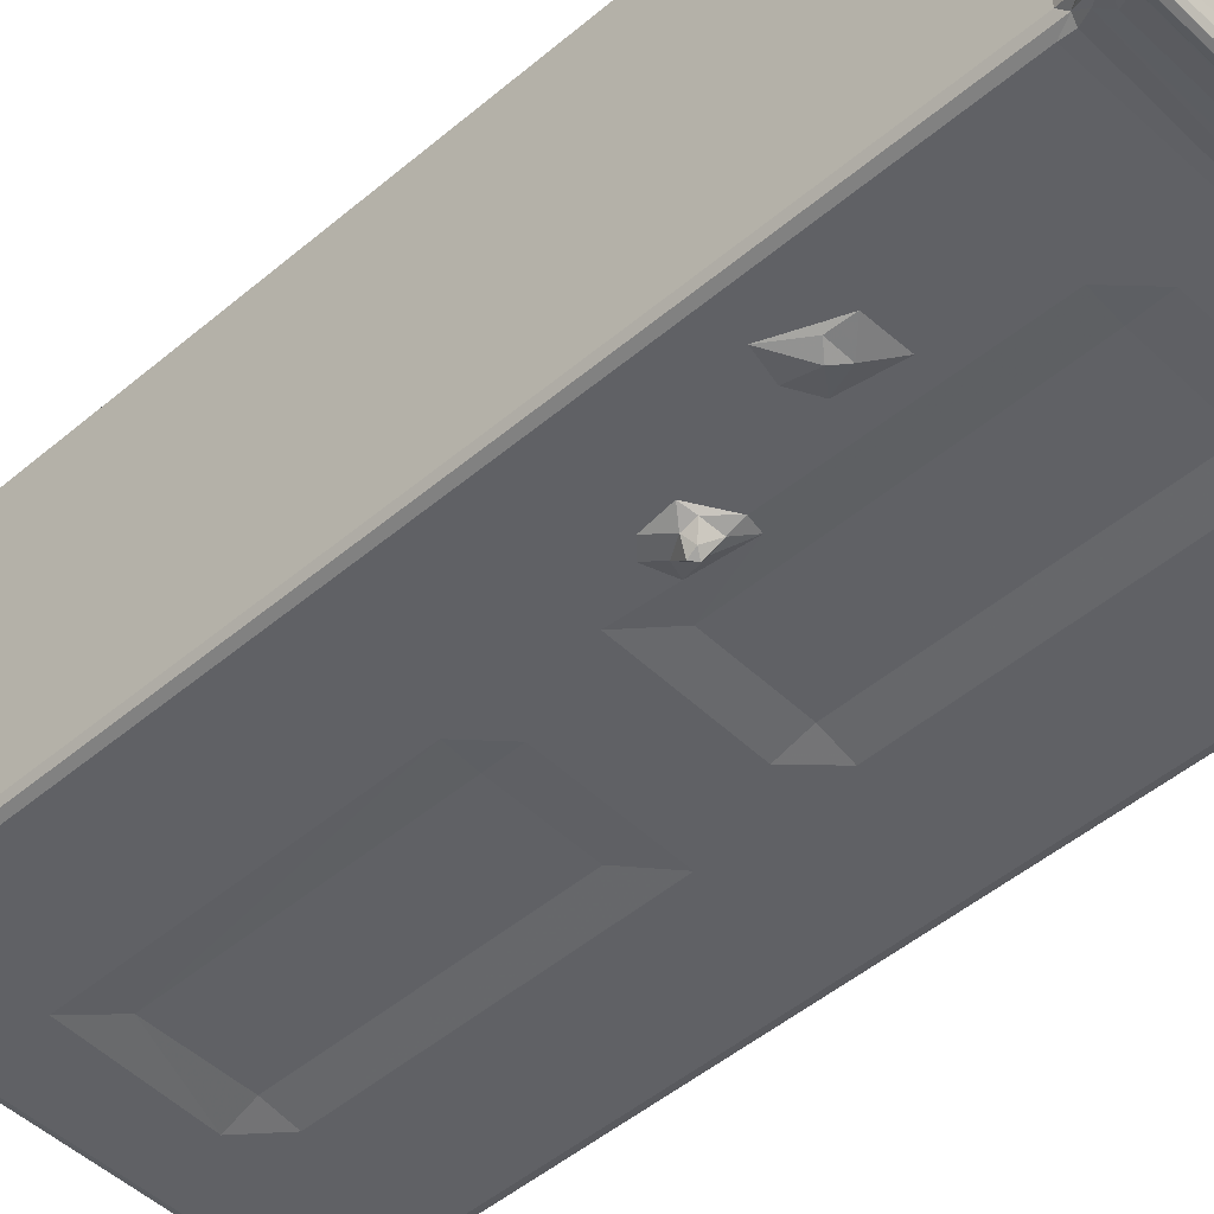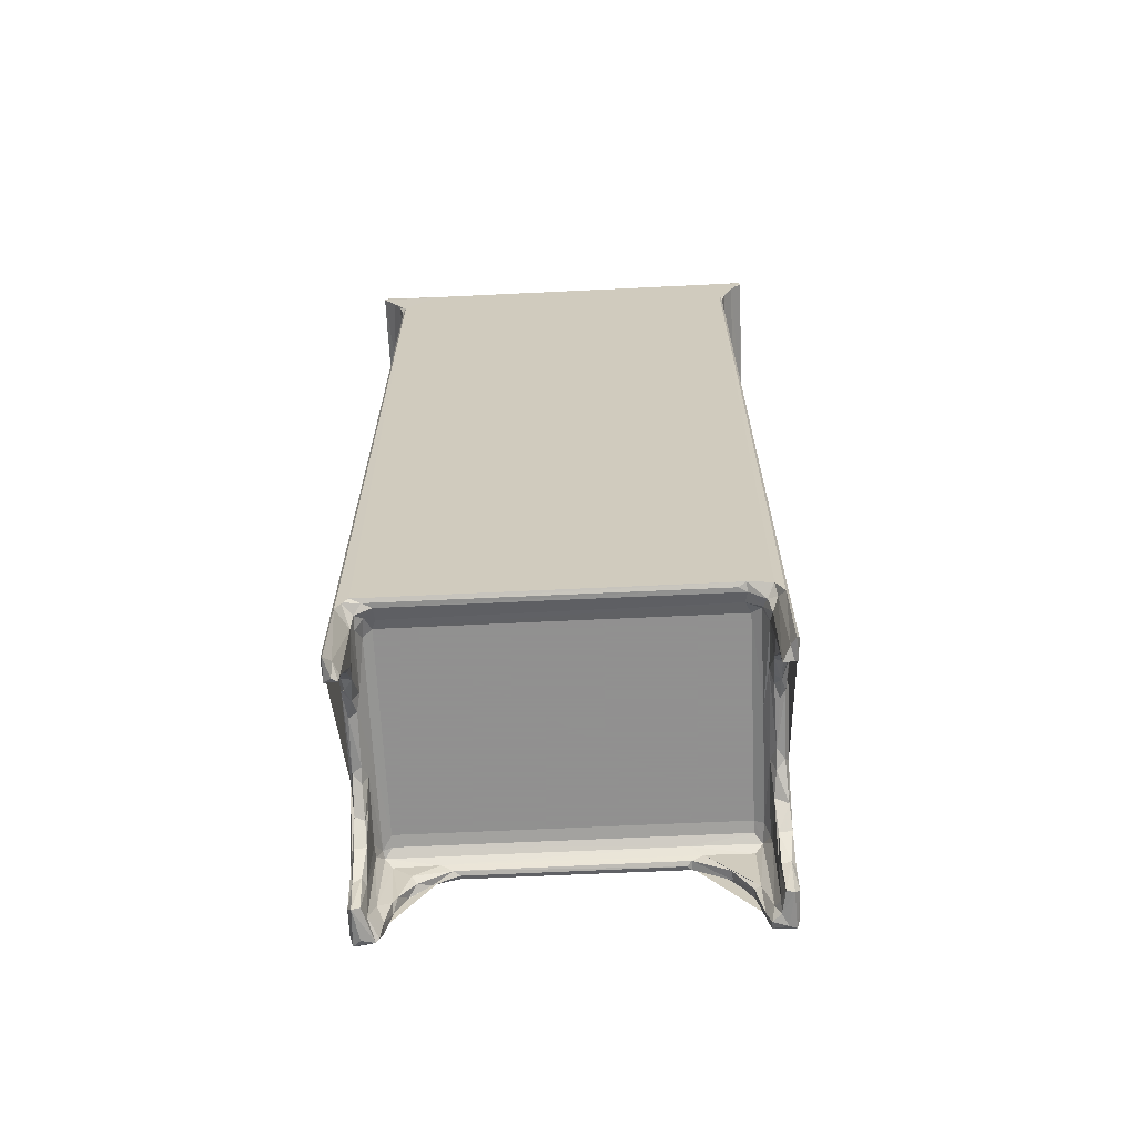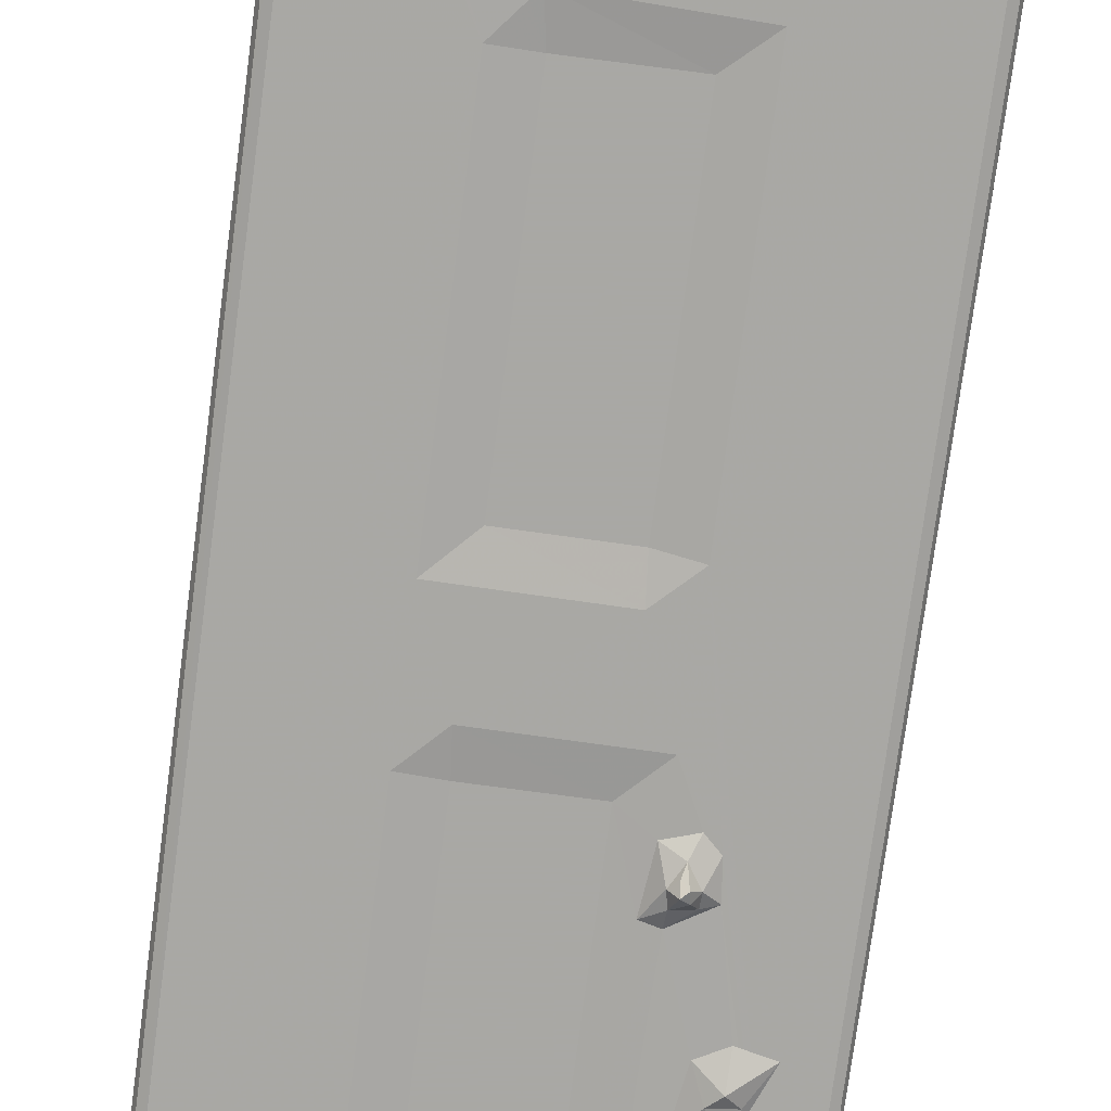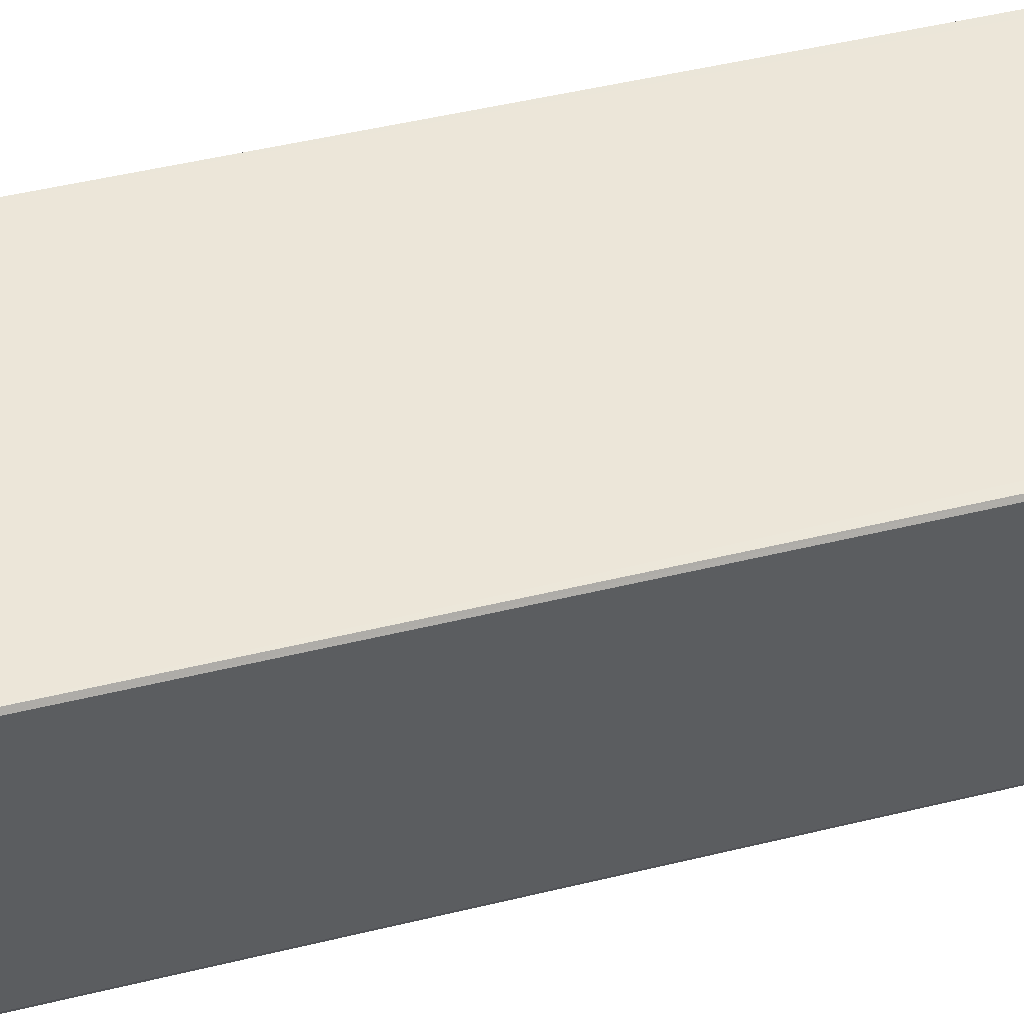
<metadata>
{"format":"obj","ext":"obj","renderer":"f3d","projection":"perspective","resolution":1024,"background":"white","views":[{"elev":-48.1,"azim":-46.5,"up":"+Y"},{"elev":-65.8,"azim":-177.3,"up":"+Z"},{"elev":-75.0,"azim":172.5,"up":"+Y"},{"elev":48.7,"azim":74.8,"up":"+Y"}]}
</metadata>
<code>
v -0.1107 -0.06125 -0.2113
v -0.1123 -0.05768 -0.2082
v -0.1066 -0.06277 -0.2091
v -0.1063 -0.05824 -0.2137
v -0.1123 -0.04046 -0.2081
v -0.09751 -0.06103 -0.2109
v -0.1026 -0.05182 -0.2117
v -0.1094 -0.03821 -0.213
v -0.1123 -0.03879 -0.1898
v -0.09958 -0.0513 -0.2048
v -0.1027 -0.04603 -0.2082
v -0.105 -0.03803 -0.2115
v -0.1036 -0.03864 -0.1844
v -0.1123 -0.05767 0.3528
v -0.07622 -0.06276 -0.1575
v -0.1122 -0.02704 -0.1722
v -0.1033 -0.04453 -0.1557
v -0.09861 -0.05107 -0.1448
v -0.1024 -0.04399 -0.149
v -0.09953 -0.03874 -0.1437
v -0.1097 -0.0345 -0.1899
v -0.1045 -0.03515 -0.1911
v -0.1047 -0.0266 -0.1733
v -0.1038 -0.01427 -0.1594
v -0.1025 0.003208 -0.1483
v -0.1114 -0.01597 -0.1625
v -0.1123 0.002375 -0.149
v -0.09975 0.03268 -0.1439
v -0.1103 0.005431 -0.1528
v -0.1053 0.0001647 -0.1552
v -0.1057 0.01196 -0.1523
v -0.09523 -0.05706 -0.2035
v -0.09778 -0.0563 -0.212
v -0.09295 -0.06274 -0.1794
v -0.09453 -0.05404 -0.1817
v -0.09141 -0.06125 -0.1829
v -0.09098 -0.05573 -0.182
v -0.08107 -0.06126 -0.164
v -0.09425 -0.05402 -0.1498
v -0.07998 -0.0552 -0.1638
v -0.0663 -0.05409 -0.1492
v -0.09425 -0.04602 -0.1416
v -0.09425 -0.03874 -0.1407
v -0.05854 -0.05112 -0.1446
v -0.05945 -0.06124 -0.1522
v -0.05963 -0.05552 -0.1521
v -0.057 -0.05839 -0.1531
v -0.06026 -0.06276 -0.1487
v -0.04136 -0.06276 -0.1088
v -0.09425 0.08586 -0.1407
v 0.07635 -0.05406 -0.1489
v 0.0668 -0.06134 -0.152
v 0.03367 -0.06275 -0.1113
v 0.1025 -0.04602 -0.1416
v 0.1025 0.08587 -0.1407
v -0.1106 -0.06133 0.3566
v -0.1068 -0.06276 0.3486
v -0.04175 -0.06276 0.06272
v -0.1123 0.1036 -0.2072
v -0.02209 -0.06058 -0.09101
v 0.03036 -0.06058 -0.09078
v 0.03033 -0.06058 0.05971
v -0.02211 -0.06058 0.06006
v -0.0237 -0.06276 0.08003
v -0.05976 -0.06278 0.1583
v -0.08844 -0.06285 0.2263
v -0.07649 -0.06277 0.2557
v -0.1123 0.1035 0.3523
v -0.04049 -0.06276 0.1263
v -0.06159 -0.06277 0.1749
v -0.04853 -0.06629 0.1605
v -0.05465 -0.06716 0.1698
v -0.05005 -0.07341 0.1681
v -0.04687 -0.06945 0.1655
v -0.05095 -0.07167 0.1731
v -0.04708 -0.07396 0.1708
v -0.05444 -0.06483 0.1768
v -0.0443 -0.06633 0.1779
v -0.05242 -0.06277 0.1512
v -0.04385 -0.06288 0.1857
v -0.02204 -0.06058 0.1455
v 0.03222 -0.06275 0.1257
v -0.04288 -0.06716 0.1705
v -0.03821 -0.06246 0.1559
v -0.03513 -0.06203 0.1838
v 0.03036 -0.06058 0.1453
v -0.07173 -0.06761 0.2388
v -0.07808 -0.06456 0.2438
v -0.07217 -0.06283 0.2228
v -0.05939 -0.06281 0.2296
v -0.06568 -0.06592 0.2445
v -0.05495 -0.06276 0.2565
v -0.04171 -0.06276 0.3049
v -0.02211 -0.06058 0.3027
v 0.03031 -0.06058 0.3022
v -0.1279 -0.0785 0.3808
v -0.1274 -0.07788 0.3834
v -0.1248 -0.07096 0.385
v -0.1231 -0.06772 0.3756
v -0.1191 -0.07143 0.3737
v -0.115 -0.06161 0.3632
v -0.1102 -0.06544 0.3625
v -0.1068 -0.06839 0.3682
v -0.1184 -0.07549 0.385
v -0.1133 -0.07554 0.3776
v -0.1201 -0.07096 0.386
v -0.1052 -0.06471 0.386
v -0.1068 -0.0635 0.3555
v -0.1138 -0.05776 0.386
v -0.1278 0.1055 0.3812
v -0.127 0.02132 0.3803
v -0.1212 0.0205 0.3732
v -0.1151 0.1033 0.3635
v -0.1139 0.1034 0.386
v 0.12 -0.06924 0.3695
v 0.1362 -0.07836 0.3815
v 0.1356 -0.0778 0.3834
v -0.09425 -0.04528 0.3831
v -0.09424 0.1035 0.3831
v -0.02423 -0.06274 0.3222
v 0.04962 -0.06276 0.3221
v 0.1046 -0.06481 0.386
v 0.1025 -0.04529 0.3831
v 0.1354 -0.07798 0.38
v 0.1265 -0.07538 0.3775
v 0.1284 -0.07099 0.386
v -0.1107 0.04584 -0.1516
v -0.1123 0.0533 -0.1486
v -0.1025 0.05691 -0.148
v -0.1048 0.05001 -0.152
v -0.1076 0.04164 -0.1524
v -0.1082 0.05446 -0.1566
v -0.1119 0.07262 -0.1614
v -0.1122 0.06654 -0.1559
v -0.1084 0.06789 -0.1627
v -0.1045 0.05794 -0.1572
v -0.1041 0.06911 -0.1609
v -0.1119 0.09166 -0.209
v -0.1096 0.09365 -0.213
v -0.1081 0.08769 -0.1982
v -0.1036 0.09258 -0.2119
v -0.1121 0.09322 -0.1927
v -0.1105 0.08791 -0.1949
v -0.1045 0.08821 -0.1884
v -0.1096 0.0765 -0.1709
v -0.1122 0.08483 -0.1777
v -0.1055 0.08294 -0.1812
v -0.1034 0.0903 -0.1799
v -0.1106 0.106 -0.212
v -0.1078 0.101 -0.2101
v -0.1069 0.1005 -0.1531
v -0.1106 0.1059 -0.1579
v -0.1041 0.0731 -0.1652
v -0.103 0.08546 -0.1507
v -0.1039 0.09374 -0.1576
v -0.09972 0.09282 -0.1483
v -0.09926 0.08993 -0.1437
v -0.1018 0.09835 -0.151
v -0.1056 0.106 -0.1477
v -0.0909 0.09324 -0.1432
v -0.09205 0.1006 -0.1466
v -0.09146 0.106 -0.1453
v -0.08738 0.1035 -0.1465
v -0.1106 0.106 0.3594
v -0.006506 0.106 0.1226
v 0.09835 0.106 0.3824
v -0.1273 0.106 0.3835
v -0.1247 0.1058 0.3851
v -0.1204 0.1059 0.372
v -0.1202 0.1035 0.386
v -0.09564 0.1059 0.3826
v 0.1025 0.1036 0.3831
v 0.07556 -0.06276 -0.1488
v 0.06579 -0.05855 -0.1531
v 0.06965 -0.05572 -0.1524
v 0.1067 -0.0512 -0.1447
v 0.1025 -0.03874 -0.1407
v 0.05002 -0.06276 -0.0915
v 0.1069 -0.05912 -0.2127
v 0.1049 -0.05756 -0.2112
v 0.104 -0.0613 -0.2027
v 0.1148 -0.0628 -0.2092
v 0.1189 -0.06132 -0.2119
v 0.1107 -0.04675 -0.2076
v 0.1035 -0.05562 -0.1995
v 0.09285 -0.06111 -0.1691
v 0.09759 -0.05484 -0.1773
v 0.1012 -0.06274 -0.1755
v 0.1001 -0.06092 -0.1846
v 0.1005 -0.05536 -0.1817
v 0.1076 -0.05144 -0.1903
v 0.08055 -0.06042 -0.1583
v 0.08508 -0.06225 -0.157
v 0.08882 -0.05628 -0.1632
v 0.09144 -0.054 -0.1586
v 0.1024 -0.05402 -0.1498
v 0.1077 -0.04656 -0.1439
v 0.1078 0.007395 -0.1438
v 0.1144 -0.05679 -0.2137
v 0.1205 -0.05768 -0.2082
v 0.1204 -0.04114 -0.2082
v 0.1179 -0.03815 -0.2129
v 0.1205 -0.03255 -0.1759
v 0.1131 -0.03823 -0.2113
v 0.1118 -0.03886 -0.1898
v 0.1107 -0.04594 -0.1511
v 0.1113 -0.03899 -0.15
v 0.114 -0.0342 -0.1896
v 0.1188 -0.03533 -0.1927
v 0.1122 -0.02655 -0.1725
v 0.1189 -0.02625 -0.1733
v 0.1118 -0.01308 -0.156
v 0.113 -0.01603 -0.1627
v 0.1187 -0.01417 -0.161
v 0.1108 0.002819 -0.1483
v 0.1205 -0.0005313 -0.1496
v 0.1139 0.001851 -0.1548
v 0.1189 0.006832 -0.1519
v 0.1136 0.01092 -0.1523
v 0.1151 -0.06277 0.3519
v 0.04951 -0.06276 0.07924
v 0.1205 -0.05769 0.3525
v 0.1205 0.1035 0.3486
v 0.05 -0.06276 0.1437
v 0.1189 -0.06131 0.3524
v 0.1169 -0.06533 0.3621
v 0.133 -0.07527 0.385
v 0.1219 -0.04736 0.386
v 0.1216 -0.06313 0.3619
v 0.1317 -0.06962 0.3762
v 0.1233 -0.05815 0.3632
v 0.1361 0.01268 0.3812
v 0.1284 0.005307 0.3716
v 0.1233 0.1046 0.3632
v 0.1328 0.1058 0.3851
v 0.1261 0.1034 0.3863
v 0.1003 0.09185 -0.1426
v 0.1006 0.1005 -0.1465
v 0.1063 0.1035 -0.1466
v 0.1124 0.106 -0.1455
v 0.1076 0.08255 -0.1436
v 0.1059 0.09462 -0.1457
v 0.1105 0.08987 -0.1502
v 0.1103 0.09835 -0.1502
v 0.1131 0.04325 -0.1512
v 0.1179 0.04008 -0.1523
v 0.1205 0.05541 -0.1498
v 0.1149 0.05216 -0.1558
v 0.1112 0.05358 -0.1495
v 0.1197 0.05914 -0.1578
v 0.1175 0.06017 -0.159
v 0.1129 0.06743 -0.1612
v 0.1185 0.0677 -0.1608
v 0.1205 0.07522 -0.16
v 0.1125 0.09206 -0.2115
v 0.112 0.09316 -0.2067
v 0.1144 0.08782 -0.199
v 0.1199 0.09167 -0.2112
v 0.1155 0.09495 -0.2133
v 0.1124 0.08951 -0.1964
v 0.118 0.08769 -0.1945
v 0.1138 0.07591 -0.17
v 0.1133 0.08303 -0.1828
v 0.1119 0.07817 -0.1671
v 0.1185 0.08224 -0.1798
v 0.1205 0.08404 -0.1745
v 0.1205 0.08945 -0.188
v 0.1155 0.1007 -0.2055
v 0.1205 0.1036 -0.2079
v 0.1192 0.1062 -0.212
v 0.1189 0.1059 -0.1569
v 0.1185 0.07407 -0.1672
v 0.1118 0.09366 -0.1564
v 0.1161 0.1057 -0.1494
v 0.1188 0.106 0.3566
v 0.136 0.106 0.381
v 0.1211 0.1035 0.3555
v 0.1313 0.05876 0.3757
v 0.1355 0.1057 0.3836
v 0.128 0.1059 0.3709
f 1 2 5
f 1 6 3
f 1 4 6
f 1 5 8
f 1 8 4
f 7 11 10
f 4 8 7
f 7 12 11
f 8 12 7
f 11 12 13
f 5 2 9
f 2 14 16
f 10 11 17
f 11 13 17
f 10 17 18
f 18 17 19
f 19 20 18
f 5 21 8
f 5 9 21
f 8 21 12
f 13 12 22
f 21 22 12
f 2 16 9
f 21 9 16
f 16 23 21
f 22 23 13
f 21 23 22
f 13 24 17
f 17 25 19
f 16 26 23
f 13 23 24
f 23 26 24
f 16 27 26
f 17 24 25
f 19 25 20
f 16 14 27
f 25 28 20
f 26 29 30
f 26 27 29
f 24 30 25
f 26 30 24
f 29 31 30
f 30 31 25
f 6 33 32
f 6 4 33
f 7 10 33
f 4 7 33
f 10 32 33
f 3 6 34
f 10 35 32
f 6 37 36
f 6 32 37
f 34 6 36
f 35 37 32
f 36 38 34
f 36 37 38
f 3 34 15
f 10 18 35
f 18 39 35
f 34 38 15
f 38 37 40
f 35 40 37
f 35 41 40
f 39 41 35
f 18 43 42
f 18 20 43
f 39 44 41
f 39 18 44
f 18 42 44
f 38 45 15
f 38 40 46
f 15 45 48
f 45 46 47
f 38 46 45
f 40 41 46
f 15 48 3
f 48 49 3
f 20 28 43
f 46 41 51
f 45 52 48
f 45 47 52
f 41 44 51
f 48 53 49
f 44 42 54
f 42 43 54
f 1 56 2
f 1 3 56
f 56 3 57
f 57 3 58
f 49 53 60
f 60 53 61
f 3 49 58
f 49 60 58
f 58 60 63
f 60 62 63
f 63 64 58
f 56 14 2
f 58 65 57
f 58 69 65
f 71 72 65
f 71 73 72
f 71 74 73
f 73 75 72
f 75 73 76
f 75 78 77
f 72 75 77
f 57 65 70
f 65 69 79
f 79 71 65
f 70 65 72
f 70 72 77
f 70 77 80
f 77 78 80
f 58 64 69
f 69 82 81
f 74 71 83
f 76 74 83
f 76 73 74
f 83 78 76
f 75 76 78
f 79 69 84
f 79 84 71
f 71 84 83
f 69 81 84
f 83 84 85
f 83 85 78
f 78 85 80
f 84 81 85
f 87 88 66
f 57 89 66
f 57 70 89
f 57 66 67
f 66 88 67
f 87 89 90
f 87 66 89
f 90 91 87
f 70 90 89
f 70 80 90
f 91 90 92
f 91 67 88
f 87 91 88
f 91 92 67
f 67 92 93
f 80 85 81
f 90 80 92
f 92 80 93
f 80 94 93
f 81 94 80
f 99 100 96
f 56 99 101
f 56 100 99
f 56 102 100
f 102 103 100
f 96 100 105
f 97 106 98
f 97 104 106
f 105 100 103
f 56 57 108
f 56 101 14
f 56 108 102
f 106 107 109
f 96 97 110
f 96 111 99
f 96 110 111
f 99 111 112
f 99 113 101
f 99 112 113
f 57 67 93
f 96 116 97
f 97 117 104
f 116 117 97
f 105 103 115
f 107 118 109
f 109 118 114
f 93 94 120
f 93 120 57
f 94 121 120
f 94 95 121
f 106 122 107
f 107 123 118
f 107 122 123
f 96 124 116
f 96 105 124
f 124 105 125
f 104 126 106
f 106 126 122
f 105 115 125
f 29 27 127
f 29 127 31
f 127 27 128
f 31 129 25
f 31 130 129
f 127 131 31
f 31 131 130
f 25 129 28
f 127 132 131
f 131 132 130
f 132 134 133
f 132 127 134
f 127 128 134
f 133 135 132
f 132 136 130
f 130 136 129
f 132 137 136
f 132 135 137
f 138 141 140
f 138 139 141
f 138 143 142
f 138 140 143
f 140 141 144
f 145 146 147
f 143 140 147
f 143 146 142
f 144 141 148
f 143 147 146
f 147 140 144
f 147 144 148
f 139 138 149
f 139 149 150
f 149 138 59
f 139 150 141
f 150 152 151
f 138 142 59
f 150 151 141
f 146 59 142
f 150 149 152
f 59 152 149
f 135 133 145
f 145 133 146
f 135 153 137
f 135 145 153
f 147 148 153
f 145 147 153
f 153 148 137
f 136 137 129
f 137 154 129
f 133 134 146
f 137 148 154
f 148 155 154
f 154 155 156
f 134 128 59
f 129 154 28
f 134 59 146
f 154 157 28
f 154 156 157
f 148 141 155
f 151 155 141
f 155 158 156
f 151 158 155
f 152 159 151
f 151 159 158
f 28 50 43
f 28 157 50
f 50 157 160
f 156 160 157
f 156 161 160
f 156 158 161
f 158 162 161
f 158 159 162
f 161 162 163
f 50 55 43
f 27 14 59
f 27 59 128
f 152 164 159
f 14 68 59
f 159 165 162
f 164 165 159
f 59 68 152
f 68 164 152
f 97 98 167
f 110 97 167
f 167 98 168
f 14 101 113
f 14 113 68
f 98 106 168
f 106 109 114
f 112 111 169
f 112 169 113
f 169 111 110
f 168 106 170
f 106 114 170
f 113 169 164
f 68 113 164
f 164 169 167
f 110 167 169
f 170 114 168
f 167 168 171
f 114 171 168
f 114 118 119
f 164 167 165
f 165 167 166
f 114 119 171
f 167 171 166
f 118 172 119
f 52 173 48
f 52 47 174
f 46 51 175
f 47 175 174
f 47 46 175
f 51 44 176
f 48 173 53
f 44 54 176
f 54 43 177
f 53 173 178
f 43 55 177
f 179 181 180
f 179 182 181
f 179 183 182
f 180 184 179
f 180 185 184
f 180 181 185
f 186 189 188
f 186 187 189
f 187 190 189
f 181 189 185
f 181 188 189
f 189 190 185
f 181 182 188
f 185 191 184
f 185 190 191
f 192 174 175
f 192 52 174
f 192 193 52
f 52 193 173
f 175 195 194
f 175 194 192
f 175 51 195
f 186 192 194
f 186 193 192
f 186 188 193
f 186 194 187
f 194 195 187
f 193 188 173
f 195 51 196
f 187 196 190
f 187 195 196
f 190 196 191
f 196 176 191
f 51 176 196
f 188 182 173
f 173 182 178
f 176 54 197
f 54 177 197
f 177 198 197
f 177 55 198
f 183 179 199
f 183 201 200
f 183 202 201
f 199 202 183
f 200 201 203
f 179 184 204
f 179 202 199
f 179 204 202
f 184 205 204
f 191 206 184
f 184 206 205
f 191 176 206
f 206 207 205
f 176 197 206
f 206 197 207
f 204 208 202
f 204 205 208
f 201 202 209
f 202 208 209
f 201 209 203
f 208 205 210
f 210 211 208
f 203 209 211
f 208 211 209
f 205 212 210
f 205 207 212
f 210 213 211
f 211 214 203
f 211 213 214
f 207 215 212
f 210 212 213
f 203 214 216
f 207 197 215
f 215 197 198
f 200 203 216
f 212 215 213
f 213 215 217
f 214 218 216
f 214 217 218
f 213 217 214
f 217 215 219
f 217 219 218
f 53 178 61
f 61 178 62
f 60 61 62
f 178 182 220
f 63 62 64
f 62 221 64
f 62 178 221
f 178 220 221
f 183 200 222
f 182 183 220
f 200 216 223
f 200 223 222
f 69 64 82
f 64 221 82
f 82 86 81
f 82 224 86
f 82 221 224
f 221 220 224
f 81 86 95
f 86 224 121
f 94 81 95
f 86 121 95
f 224 220 121
f 183 222 225
f 220 183 225
f 120 121 57
f 57 220 108
f 108 220 102
f 102 226 103
f 220 226 102
f 121 220 57
f 226 115 103
f 117 227 104
f 104 227 126
f 122 228 123
f 123 228 172
f 226 229 115
f 115 229 125
f 229 230 125
f 125 230 124
f 225 231 229
f 225 222 231
f 220 229 226
f 220 225 229
f 229 231 230
f 122 126 228
f 124 232 116
f 116 232 117
f 231 233 230
f 230 233 232
f 231 234 233
f 126 227 235
f 228 126 236
f 126 235 236
f 230 232 124
f 227 117 235
f 50 160 55
f 55 160 237
f 161 237 160
f 237 161 238
f 161 163 238
f 238 163 239
f 163 162 239
f 239 162 240
f 55 241 198
f 55 242 241
f 55 237 242
f 238 242 237
f 242 244 243
f 242 238 244
f 238 239 244
f 219 215 245
f 219 245 246
f 219 246 218
f 218 247 216
f 218 246 247
f 215 198 245
f 245 198 241
f 245 248 246
f 245 249 248
f 246 250 247
f 246 248 250
f 248 251 250
f 248 249 252
f 248 252 251
f 250 251 247
f 251 253 247
f 251 252 253
f 245 241 249
f 255 258 257
f 255 259 258
f 255 260 256
f 255 257 260
f 257 258 261
f 262 264 263
f 262 263 265
f 257 263 260
f 257 261 263
f 261 258 267
f 263 264 260
f 260 264 256
f 261 267 265
f 263 261 265
f 265 267 266
f 255 268 259
f 255 256 268
f 258 270 269
f 259 268 270
f 259 270 258
f 258 269 267
f 268 271 270
f 269 270 271
f 252 262 272
f 252 264 262
f 272 254 253
f 272 253 252
f 265 266 272
f 262 265 272
f 272 266 254
f 264 252 273
f 252 249 273
f 253 254 247
f 264 273 256
f 273 249 243
f 249 241 243
f 243 241 242
f 256 273 268
f 267 269 266
f 268 273 271
f 273 244 274
f 273 243 244
f 266 269 254
f 273 274 271
f 244 239 274
f 239 240 274
f 274 240 271
f 162 165 240
f 247 254 269
f 269 216 247
f 269 271 223
f 216 269 223
f 165 166 240
f 166 275 240
f 240 275 271
f 223 271 275
f 119 172 171
f 172 166 171
f 123 172 118
f 166 276 275
f 222 234 231
f 222 277 234
f 222 223 277
f 233 278 232
f 233 234 278
f 228 236 172
f 232 279 117
f 235 117 279
f 278 276 232
f 232 276 279
f 234 280 278
f 278 280 276
f 223 275 277
f 277 275 234
f 275 280 234
f 275 276 280
f 276 166 235
f 172 235 166
f 172 236 235
f 276 235 279

</code>
